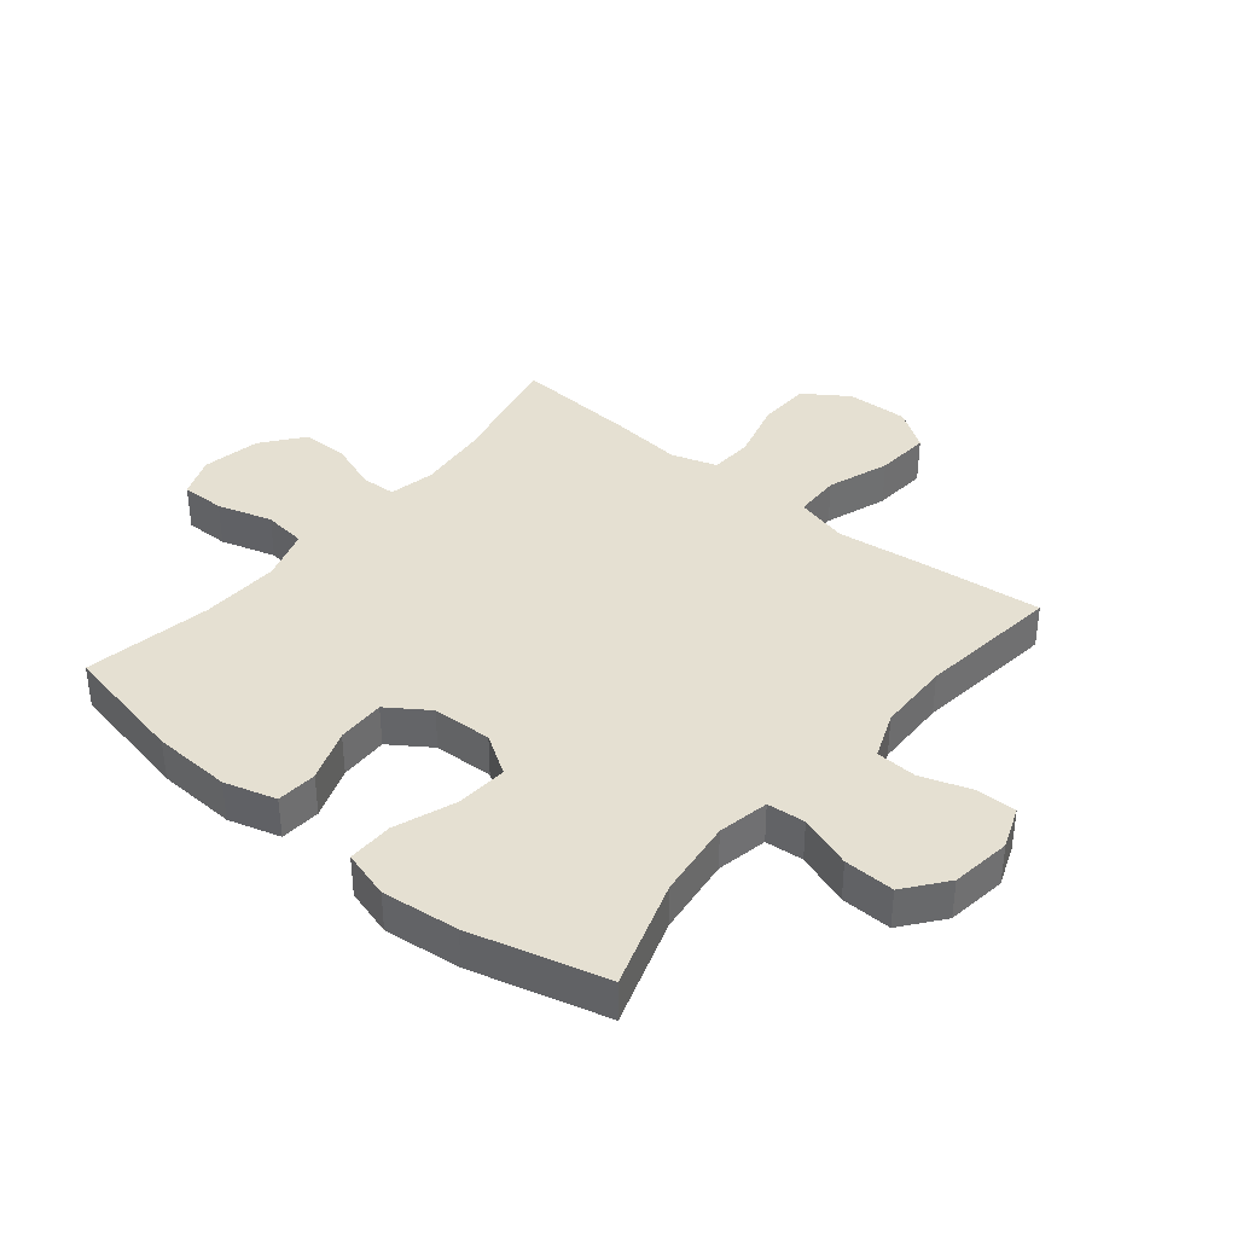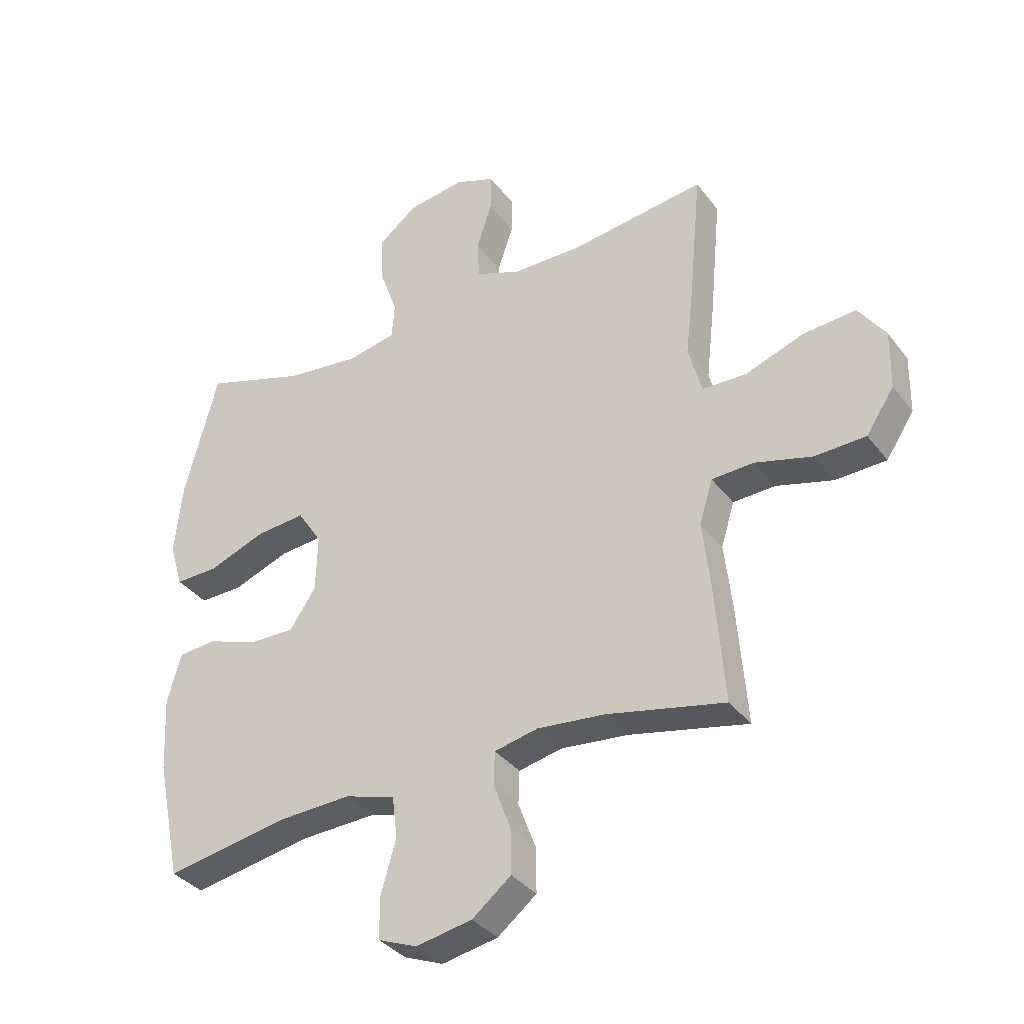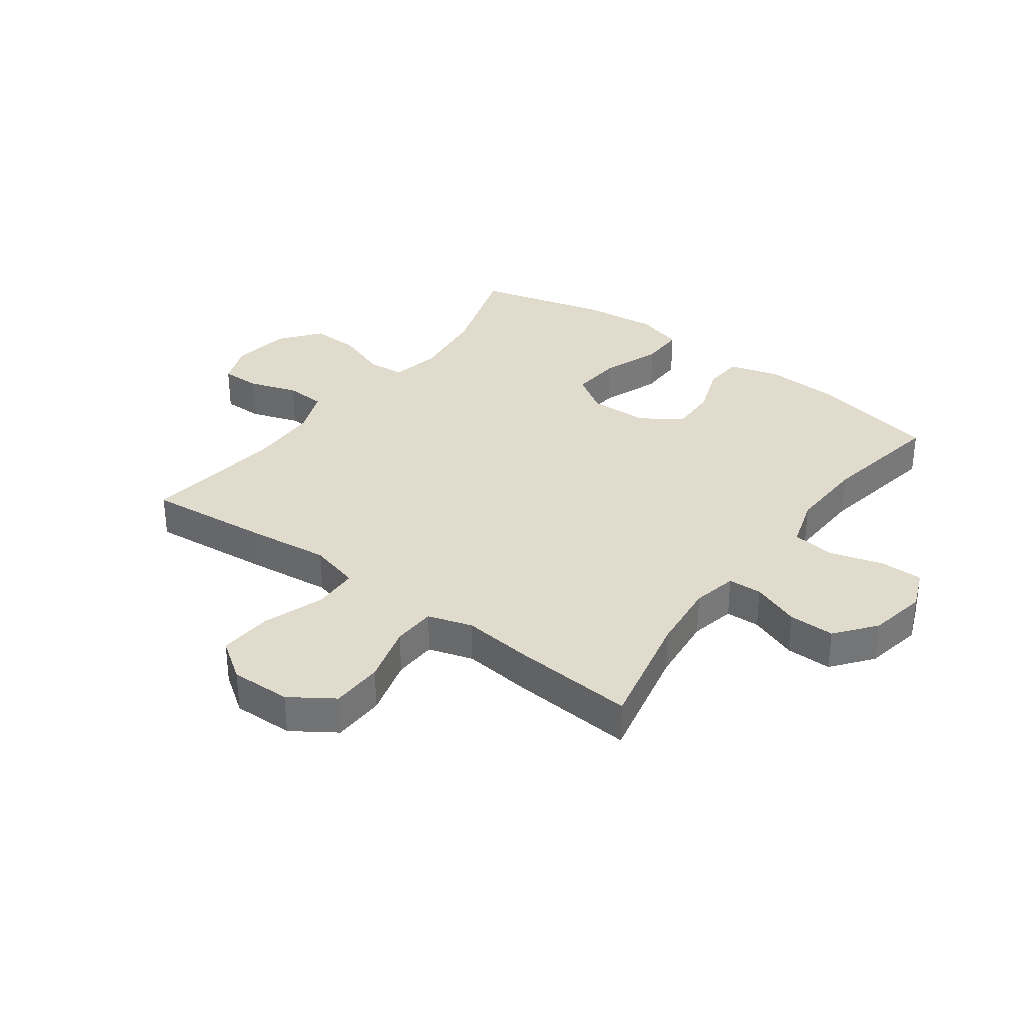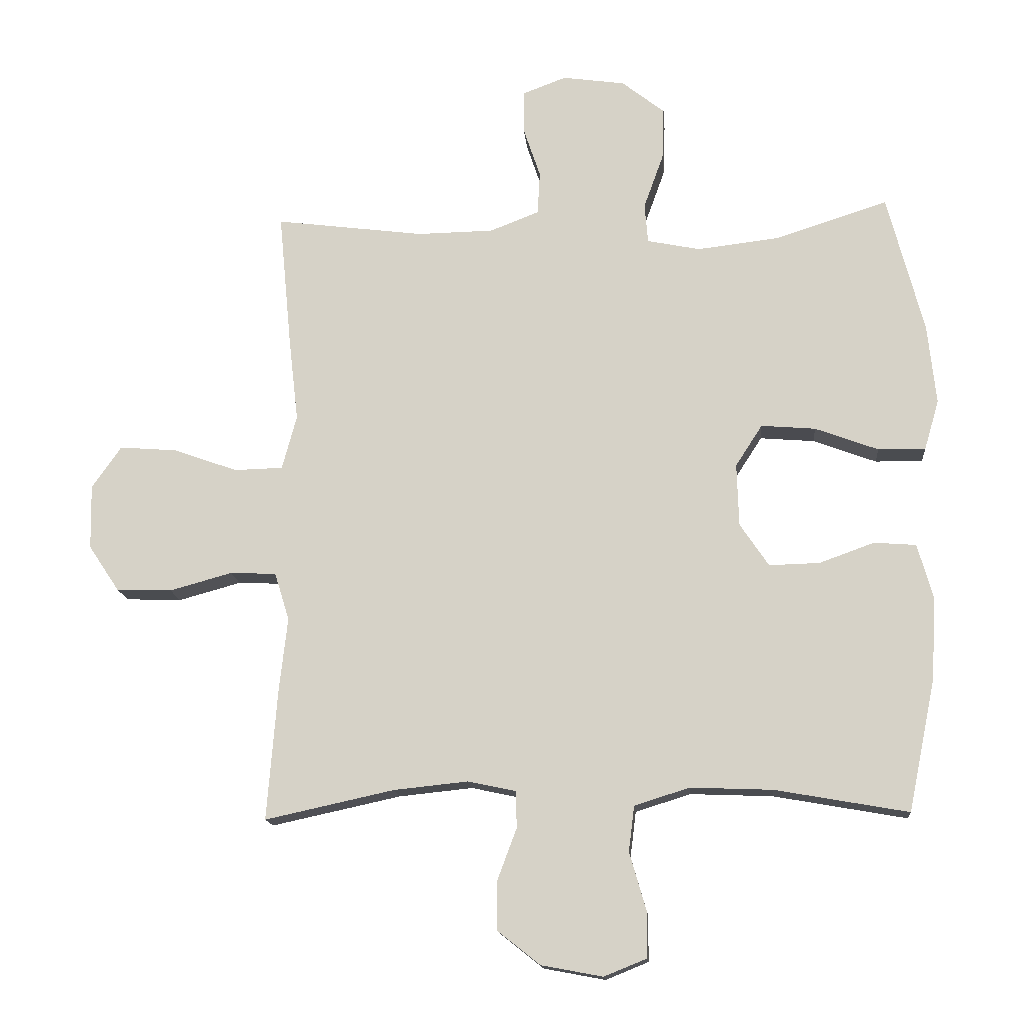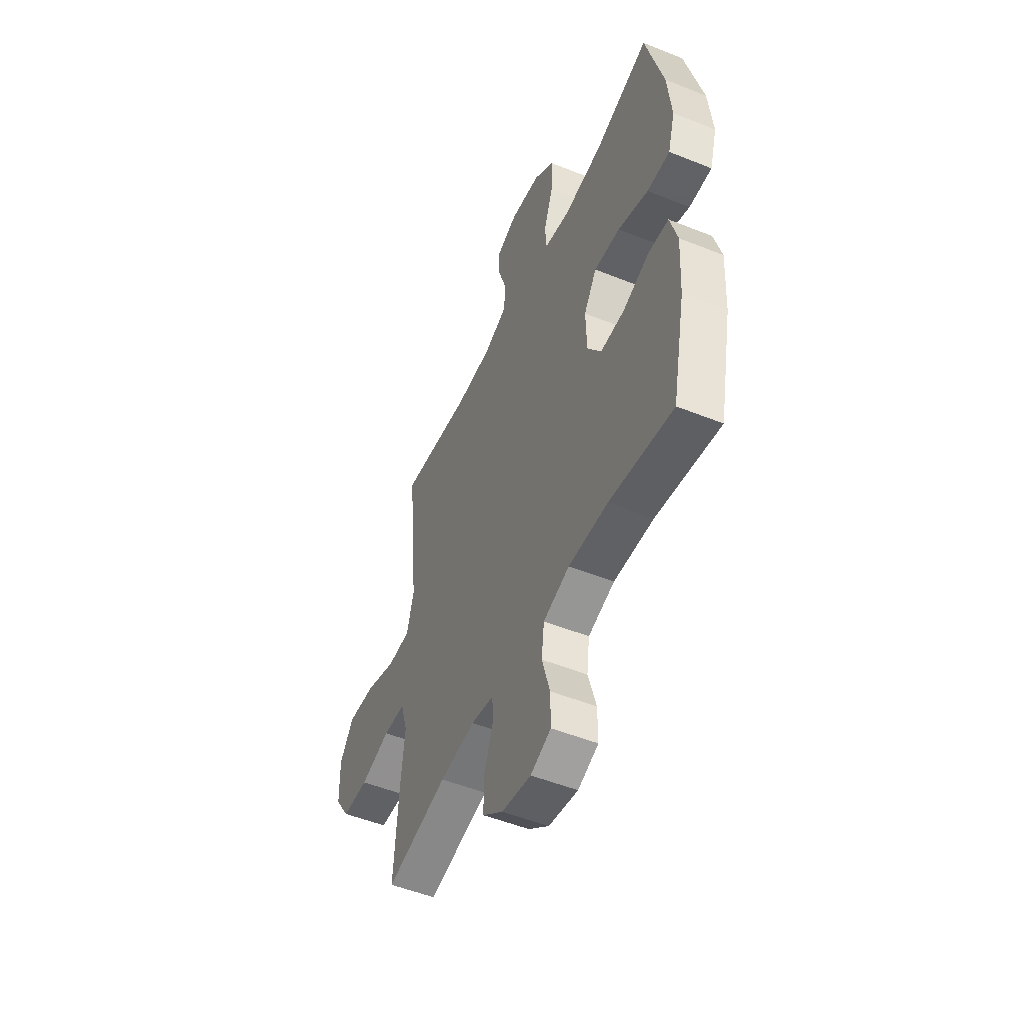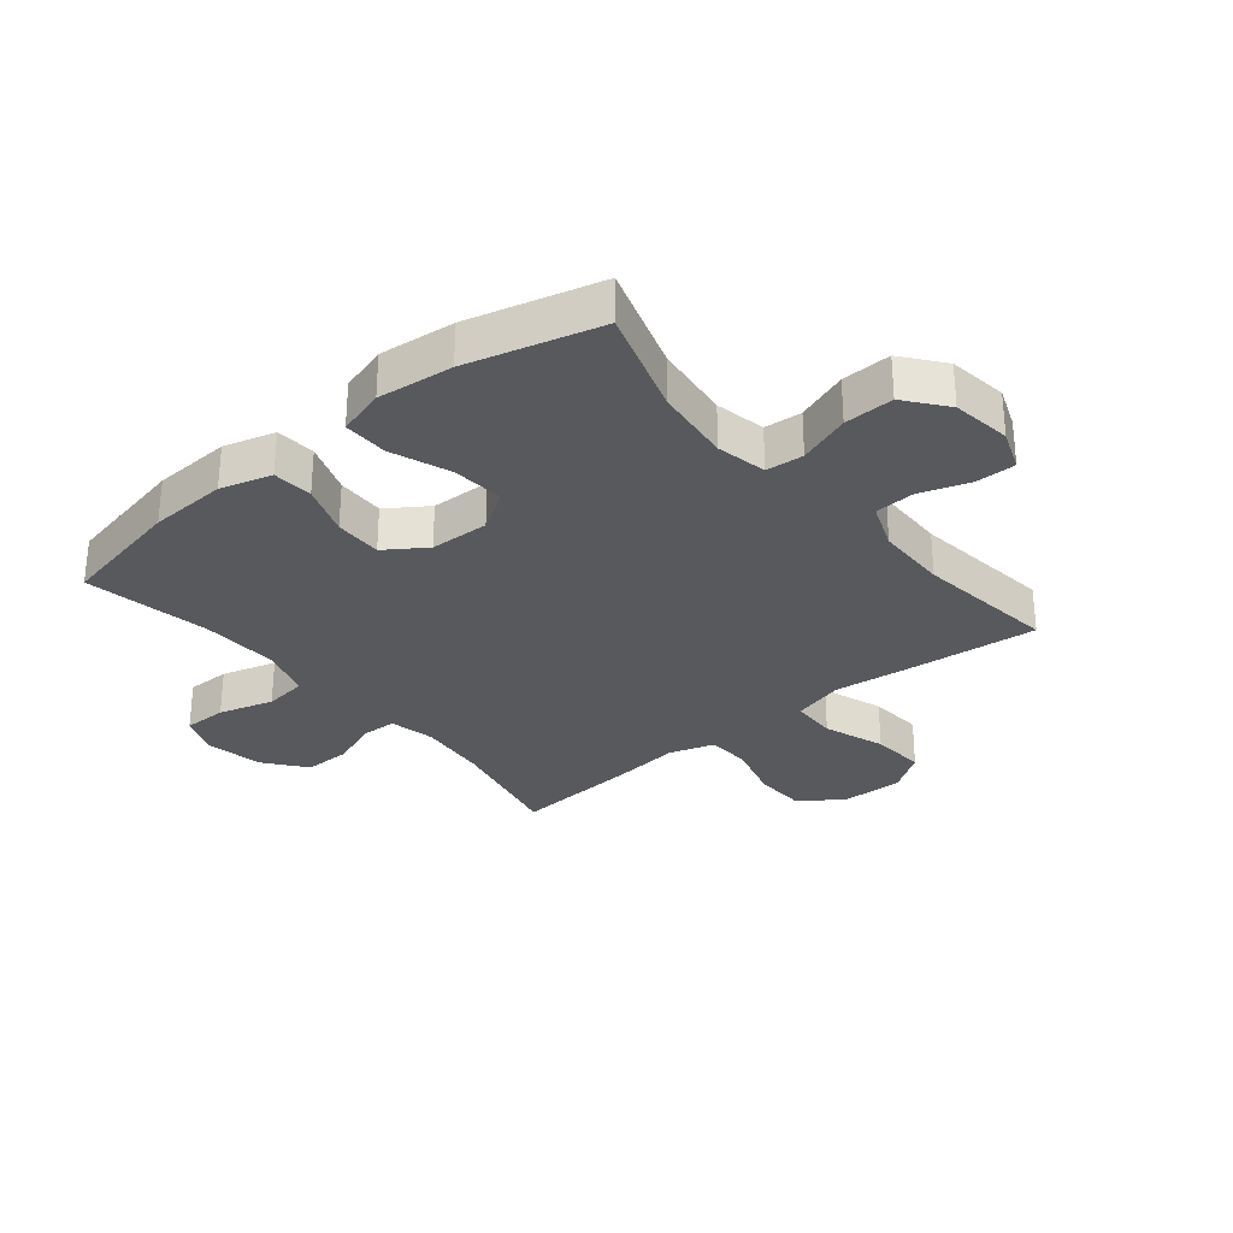
<metadata>
{"format":"obj","ext":"obj","renderer":"f3d","projection":"perspective","resolution":1024,"background":"white","views":[{"elev":37.8,"azim":-50.8,"up":"+Y"},{"elev":-35.5,"azim":32.0,"up":"+Z"},{"elev":33.8,"azim":126.3,"up":"+Y"},{"elev":-14.9,"azim":-175.1,"up":"+Z"},{"elev":-51.2,"azim":-113.6,"up":"+Z"},{"elev":-29.9,"azim":-50.7,"up":"+Y"}]}
</metadata>
<code>
v 0.5 0.07 -0.5
v 0.298 0.07 -0.456
v 0.182 0.07 -0.444
v 0.107 0.07 -0.46
v 0.105 0.07 -0.517
v 0.135 0.07 -0.597
v 0.136 0.07 -0.674
v 0.069 0.07 -0.727
v -0.027 0.07 -0.745
v -0.094 0.07 -0.718
v -0.094 0.07 -0.646
v -0.068 0.07 -0.556
v -0.077 0.07 -0.485
v -0.163 0.07 -0.458
v -0.292 0.07 -0.463
v -0.5 0.07 -0.5
v -0.543 0.07 -0.293
v -0.55 0.07 -0.164
v -0.526 0.07 -0.079
v -0.46 0.07 -0.074
v -0.374 0.07 -0.105
v -0.295 0.07 -0.107
v -0.25 0.07 -0.04
v -0.247 0.07 0.058
v -0.289 0.07 0.123
v -0.374 0.07 0.116
v -0.473 0.07 0.079
v -0.547 0.07 0.078
v -0.57 0.07 0.156
v -0.557 0.07 0.281
v -0.5 0.07 0.5
v -0.323 0.07 0.443
v -0.195 0.07 0.428
v -0.112 0.07 0.445
v -0.107 0.07 0.507
v -0.138 0.07 0.593
v -0.141 0.07 0.675
v -0.074 0.07 0.728
v 0.024 0.07 0.742
v 0.093 0.07 0.716
v 0.093 0.07 0.65
v 0.066 0.07 0.569
v 0.07 0.07 0.502
v 0.147 0.07 0.472
v 0.266 0.07 0.47
v 0.5 0.07 0.5
v 0.48 0.07 0.289
v 0.465 0.07 0.157
v 0.488 0.07 0.072
v 0.564 0.07 0.07
v 0.665 0.07 0.106
v 0.755 0.07 0.113
v 0.801 0.07 0.047
v 0.799 0.07 -0.054
v 0.751 0.07 -0.126
v 0.664 0.07 -0.129
v 0.566 0.07 -0.102
v 0.494 0.07 -0.105
v 0.471 0.07 -0.18
v 0.484 0.07 -0.295
v 0.5 0 -0.5
v 0.298 0 -0.456
v 0.182 0 -0.444
v 0.107 0 -0.46
v 0.105 0 -0.517
v 0.135 0 -0.597
v 0.136 0 -0.674
v 0.069 0 -0.727
v -0.027 0 -0.745
v -0.094 0 -0.718
v -0.094 0 -0.646
v -0.068 0 -0.556
v -0.077 0 -0.485
v -0.163 0 -0.458
v -0.292 0 -0.463
v -0.5 0 -0.5
v -0.543 0 -0.293
v -0.55 0 -0.164
v -0.526 0 -0.079
v -0.46 0 -0.074
v -0.374 0 -0.105
v -0.295 0 -0.107
v -0.25 0 -0.04
v -0.247 0 0.058
v -0.289 0 0.123
v -0.374 0 0.116
v -0.473 0 0.079
v -0.547 0 0.078
v -0.57 0 0.156
v -0.557 0 0.281
v -0.5 0 0.5
v -0.323 0 0.443
v -0.195 0 0.428
v -0.112 0 0.445
v -0.107 0 0.507
v -0.138 0 0.593
v -0.141 0 0.675
v -0.074 0 0.728
v 0.024 0 0.742
v 0.093 0 0.716
v 0.093 0 0.65
v 0.066 0 0.569
v 0.07 0 0.502
v 0.147 0 0.472
v 0.266 0 0.47
v 0.5 0 0.5
v 0.48 0 0.289
v 0.465 0 0.157
v 0.488 0 0.072
v 0.564 0 0.07
v 0.665 0 0.106
v 0.755 0 0.113
v 0.801 0 0.047
v 0.799 0 -0.054
v 0.751 0 -0.126
v 0.664 0 -0.129
v 0.566 0 -0.102
v 0.494 0 -0.105
v 0.471 0 -0.18
v 0.484 0 -0.295
f 59 60 1 2
f 58 59 2 3
f 55 56 57
f 54 55 57
f 53 54 57
f 52 53 57
f 51 52 57
f 50 51 57
f 49 50 57 58
f 58 3 4
f 49 58 4
f 48 49 4
f 47 48 4
f 46 47 4
f 45 46 4
f 40 41 42
f 39 40 42
f 38 39 42
f 37 38 42
f 36 37 42
f 35 36 42
f 34 35 42 43
f 30 31 32
f 29 30 32
f 28 29 32
f 27 28 32
f 26 27 32
f 25 26 32 33
f 24 25 33 34
f 19 20 21
f 18 19 21
f 17 18 21
f 16 17 21
f 15 16 21
f 14 15 21 22
f 13 14 22 23
f 10 11 12
f 9 10 12
f 8 9 12
f 7 8 12
f 6 7 12
f 5 6 12
f 4 5 12 13
f 23 24 34
f 13 23 34
f 4 13 34
f 45 4 34
f 44 45 34
f 34 43 44
f 62 61 120 119
f 63 62 119 118
f 117 116 115
f 117 115 114
f 117 114 113
f 117 113 112
f 117 112 111
f 117 111 110
f 118 117 110 109
f 64 63 118
f 64 118 109
f 64 109 108
f 64 108 107
f 64 107 106
f 64 106 105
f 102 101 100
f 102 100 99
f 102 99 98
f 102 98 97
f 102 97 96
f 102 96 95
f 103 102 95 94
f 92 91 90
f 92 90 89
f 92 89 88
f 92 88 87
f 92 87 86
f 93 92 86 85
f 94 93 85 84
f 81 80 79
f 81 79 78
f 81 78 77
f 81 77 76
f 81 76 75
f 82 81 75 74
f 83 82 74 73
f 72 71 70
f 72 70 69
f 72 69 68
f 72 68 67
f 72 67 66
f 72 66 65
f 73 72 65 64
f 94 84 83
f 94 83 73
f 94 73 64
f 94 64 105
f 94 105 104
f 104 103 94
f 1 61 62 2
f 2 62 63 3
f 3 63 64 4
f 4 64 65 5
f 5 65 66 6
f 6 66 67 7
f 7 67 68 8
f 8 68 69 9
f 9 69 70 10
f 10 70 71 11
f 11 71 72 12
f 12 72 73 13
f 13 73 74 14
f 14 74 75 15
f 15 75 76 16
f 16 76 77 17
f 17 77 78 18
f 18 78 79 19
f 19 79 80 20
f 20 80 81 21
f 21 81 82 22
f 22 82 83 23
f 23 83 84 24
f 24 84 85 25
f 25 85 86 26
f 26 86 87 27
f 27 87 88 28
f 28 88 89 29
f 29 89 90 30
f 30 90 91 31
f 31 91 92 32
f 32 92 93 33
f 33 93 94 34
f 34 94 95 35
f 35 95 96 36
f 36 96 97 37
f 37 97 98 38
f 38 98 99 39
f 39 99 100 40
f 40 100 101 41
f 41 101 102 42
f 42 102 103 43
f 43 103 104 44
f 44 104 105 45
f 45 105 106 46
f 46 106 107 47
f 47 107 108 48
f 48 108 109 49
f 49 109 110 50
f 50 110 111 51
f 51 111 112 52
f 52 112 113 53
f 53 113 114 54
f 54 114 115 55
f 55 115 116 56
f 56 116 117 57
f 57 117 118 58
f 58 118 119 59
f 59 119 120 60
f 60 120 61 1

</code>
